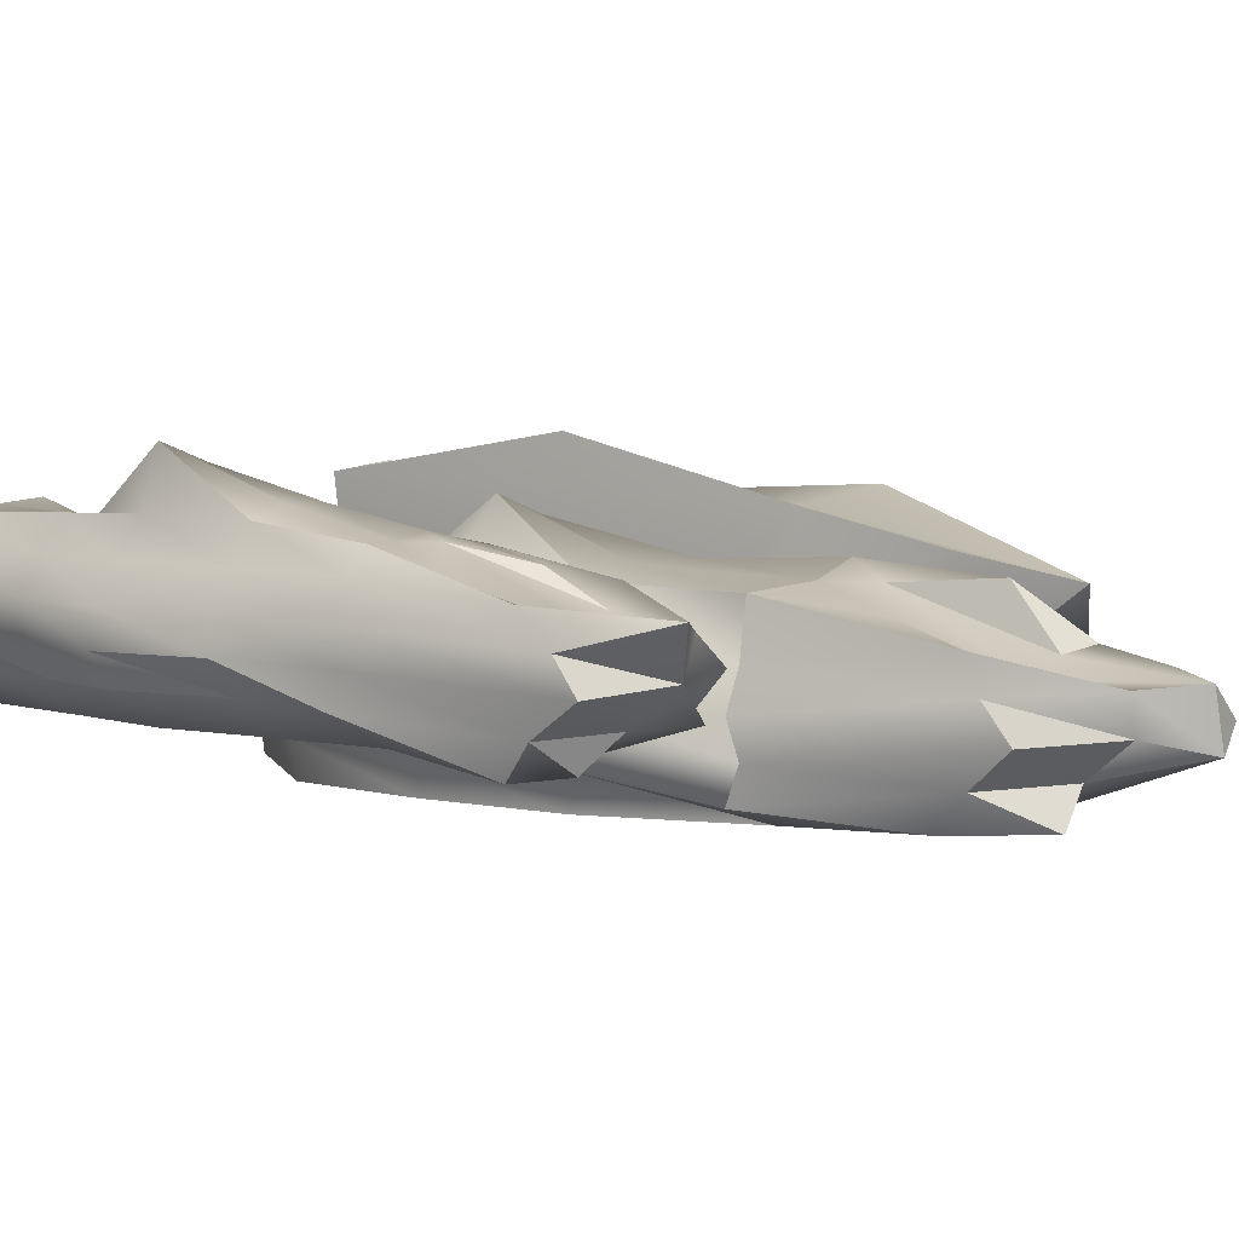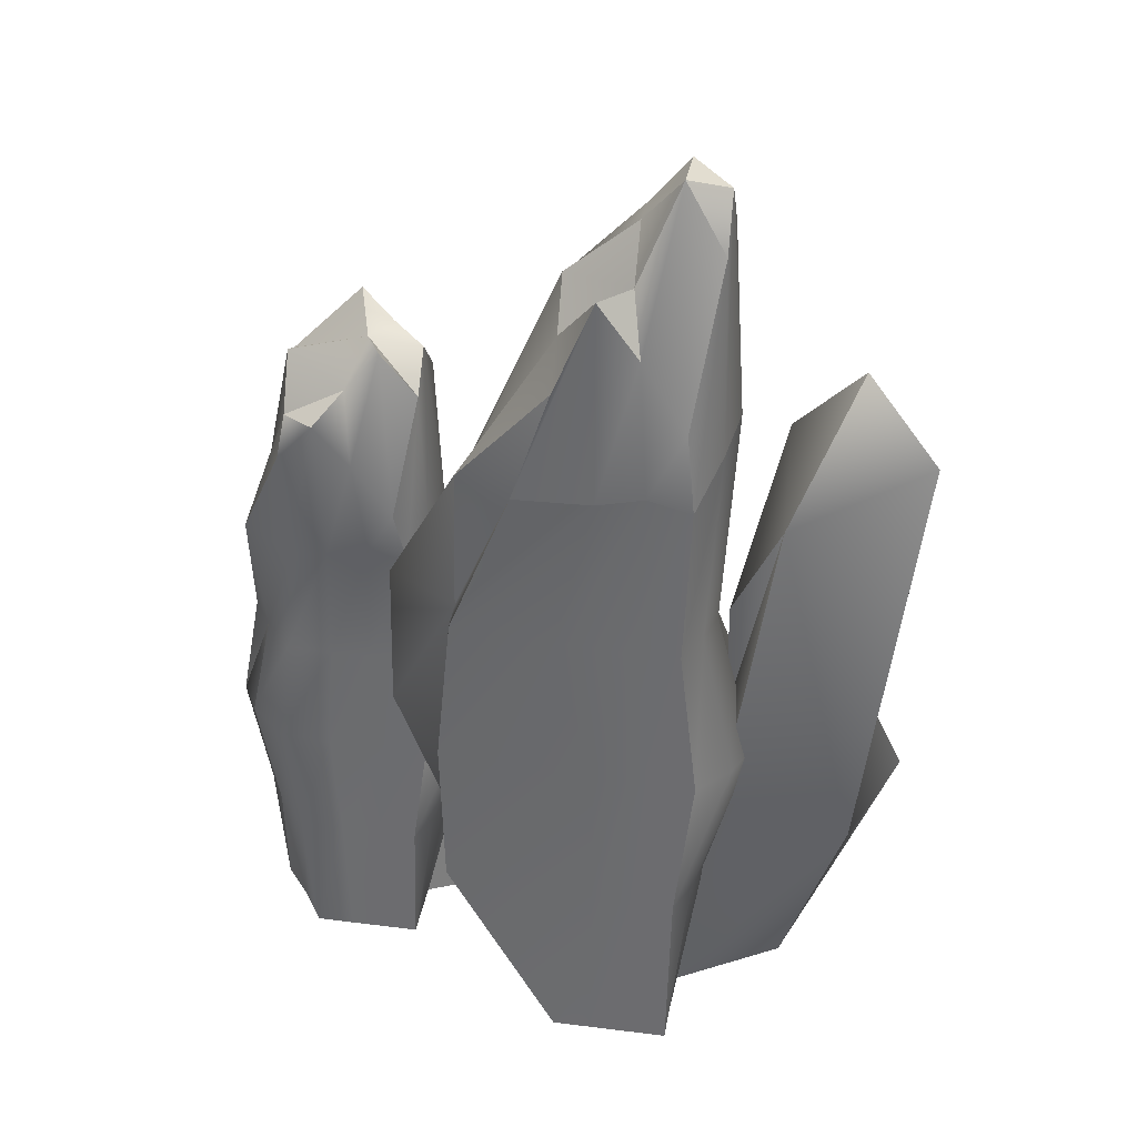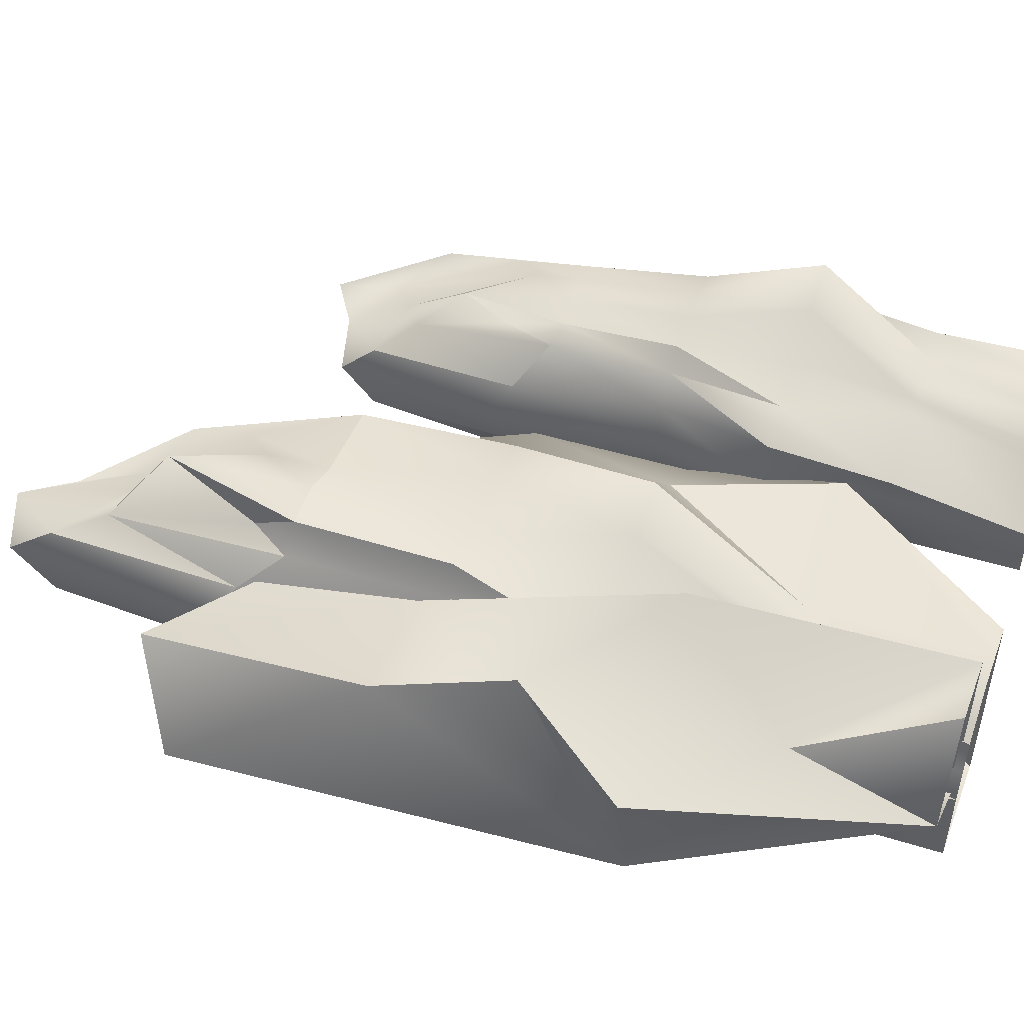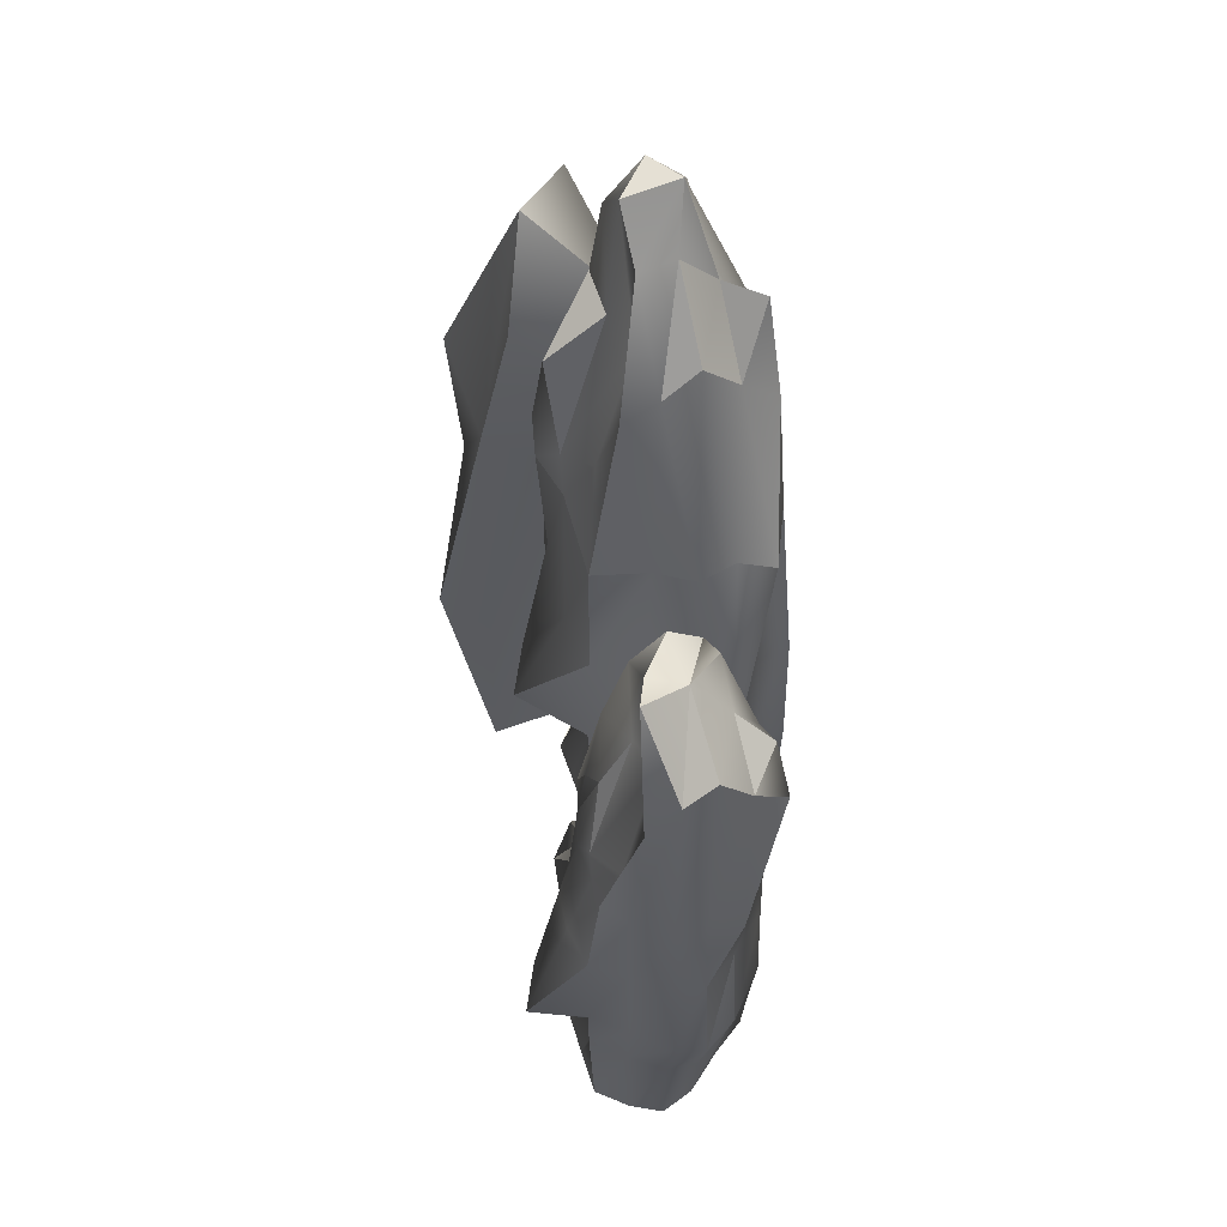
<metadata>
{"format":"obj","ext":"obj","renderer":"f3d","projection":"perspective","resolution":1024,"background":"white","views":[{"elev":4.1,"azim":133.6,"up":"+Z"},{"elev":34.8,"azim":-162.5,"up":"+Y"},{"elev":48.7,"azim":-69.7,"up":"+Z"},{"elev":63.9,"azim":78.4,"up":"+Y"}]}
</metadata>
<code>
g Box05
v -2.769 -9.784 53.12
v -13.49 -9.784 44.39
v -20.55 -9.784 40.81
v 28.62 293.8 41.68
v 29.75 319.6 33.74
v 9.598 330.8 24.33
v 13.23 278.5 50.87
v 29.75 319.6 33.74
v 26.78 324.6 19.35
v -2.774 356.5 21.87
v -2.774 356.5 21.87
v 26.78 324.6 19.35
v 23.14 333.8 5.057
v -4.814 357.2 7.347
v -4.814 357.2 7.347
v 23.14 333.8 5.057
v 20.61 315.7 -9.393
v -6.855 337.9 -7.173
v -4.814 357.2 7.347
v 20.61 315.7 -9.393
v 18.51 300.1 -23.9
v 2.768 338.2 -21.69
v 2.768 338.2 -21.69
v -6.855 337.9 -7.173
v 20.61 315.7 -9.393
v -6.035 329.9 30.66
v -6.035 329.9 30.66
v -2.769 313.4 53.12
v 13.23 278.5 50.87
v -18.51 375.4 24.08
v -21.57 376.9 2.3
v -18.51 375.4 24.08
v -6.855 337.9 -7.173
v -21.57 376.9 2.3
v -6.855 337.9 -7.173
v 2.768 338.2 -21.69
v -13.08 316.4 -19.47
v -13.08 316.4 -19.47
v -21.57 376.9 2.3
v -2.769 313.4 53.12
v -6.035 329.9 30.66
v -23.28 331.7 33.09
v -23.28 331.7 33.09
v -15.57 271.8 43.95
v -2.769 313.4 53.12
v -34.5 352.3 26.33
v -18.51 375.4 24.08
v -21.57 376.9 2.3
v -36.29 371.6 11.77
v -36.29 371.6 11.77
v -38.58 352.3 -2.714
v -36.29 371.6 11.77
v -21.57 376.9 2.3
v -30.32 288 -17.04
v 28.71 -9.784 48.69
v 26.67 -9.784 34.18
v 77.13 63.26 34.56
v 78 63.26 49.53
v 24.63 -9.784 19.66
v 73.77 63.26 19.42
v 22.59 -9.784 5.135
v 69.4 63.26 5.046
v 20.55 -9.784 -9.385
v 66.73 63.26 -9.385
v 18.51 -9.784 -23.9
v 64.69 63.26 -23.9
v 76.4 126.5 34.84
v 52.58 126.5 50.64
v 87.59 126.5 19.57
v 96.28 126.5 4.692
v 68.54 126.5 -9.4
v 66.39 126.5 -23.9
v 75.28 189.8 33.73
v 52.39 189.8 49.34
v 86.33 189.8 18.66
v 94.93 189.8 4.62
v 62.58 189.8 -9.474
v 59.9 189.8 -23.9
v 51.35 253.1 26.56
v 48.13 253.1 48.18
v 58.59 254 11.66
v 55.36 256.7 -2.481
v 58.73 254 -16.26
v 34.41 253.1 -23.92
v 34.41 253.1 -23.92
v 58.73 254 -16.26
v 62.58 189.8 -9.474
v 48.13 253.1 48.18
v 51.35 253.1 26.56
v 48.13 253.1 48.18
v 58.59 254 11.66
v 55.36 256.7 -2.481
v 23.14 333.8 5.057
v 58.73 254 -16.26
v 18.51 300.1 -23.9
v 18.51 -9.784 -23.9
v 2.768 -9.784 -21.69
v 2.768 63.26 -21.69
v 64.69 63.26 -23.9
v -12.97 -9.784 -19.48
v -13.54 63.26 -19.4
v -28.71 -9.784 -17.27
v -30.42 63.26 -17.03
v 2.29 126.5 -21.63
v 66.39 126.5 -23.9
v -18.69 126.5 -18.68
v -37.65 126.5 -16.01
v 18.02 189.8 -21.69
v 59.9 189.8 -23.9
v -13.54 189.8 -19.4
v -30.42 189.8 -17.03
v 2.665 255.2 -21.68
v -15.94 259.6 -19.06
v -33.22 255.2 -16.63
v 34.41 253.1 -23.92
v 2.665 255.2 -21.68
v 2.768 338.2 -21.69
v 18.51 300.1 -23.9
v -15.94 259.6 -19.06
v -33.22 255.2 -16.63
v -28.71 -9.784 -17.27
v -26.67 -9.784 -2.748
v -34.45 63.26 -1.655
v -30.42 63.26 -17.03
v -24.63 -9.784 11.77
v -35.58 63.26 13.31
v -22.59 -9.784 26.29
v -15.55 63.26 24.78
v -15.55 63.26 24.78
v -35.58 63.26 13.31
v -24.63 -9.784 11.77
v -20.55 -9.784 40.81
v -6.543 63.26 37.33
v -20.55 -9.784 40.81
v -13.49 -9.784 44.39
v -0.9202 63.26 40.33
v -6.543 63.26 37.33
v -48.45 126.5 0.3118
v -37.65 126.5 -16.01
v -52.89 126.5 15.66
v -49.7 126.5 40.8
v -49.7 126.5 40.8
v -34.63 126.5 50.95
v -34.63 126.5 50.95
v -8.893 126.5 52.11
v -35.05 189.8 -1.572
v -30.42 189.8 -17.03
v -36.87 189.8 13.49
v -30.71 189.8 26.91
v -21.1 189.8 39.37
v -21.1 189.8 39.37
v -15.7 189.8 53.34
v -15.7 189.8 53.34
v -40.02 271.6 -0.8728
v -33.22 255.2 -16.63
v -42.4 281.2 14.27
v -35.94 271.6 28.17
v -25.06 255.2 41.45
v -18.54 253.1 55.34
v -33.22 255.2 -16.63
v -40.02 271.6 -0.8728
v -38.58 352.3 -2.714
v -30.32 288 -17.04
v -42.4 281.2 14.27
v -36.29 371.6 11.77
v -35.94 271.6 28.17
v -34.5 352.3 26.33
v -25.06 255.2 41.45
v -23.28 331.7 33.09
v -35.94 271.6 28.17
v -15.57 271.8 43.95
v -25.06 255.2 41.45
v -2.769 -9.784 53.12
v 6.43 63.26 41.01
v 12.97 -9.784 50.91
v 19.51 63.26 42.29
v 28.71 -9.784 48.69
v 78 63.26 49.53
v 9.209 126.5 67.96
v 30.1 126.5 75.48
v 52.58 126.5 50.64
v 30.1 126.5 75.48
v 19.51 63.26 42.29
v -0.2005 189.8 54.64
v 31.06 189.8 54.14
v 52.39 189.8 49.34
v -1.994 253.1 57.3
v -18.54 253.1 55.34
v 15.28 253.1 50.58
v 48.13 253.1 48.18
v -18.54 253.1 55.34
v -1.994 253.1 57.3
v -2.769 313.4 53.12
v -15.57 271.8 43.95
v -18.54 253.1 55.34
v 15.28 253.1 50.58
v 117.5 -7.356 73.35
v 107.3 -7.356 65.42
v 100.8 -7.356 62.17
v 145.5 220.9 56.59
v 146.5 253.8 49.37
v 128.2 268.9 40.82
v 131.5 209.4 64.94
v 146.5 253.8 49.37
v 143.9 265.4 36.29
v 117 292.2 44.94
v 117 292.2 44.94
v 143.9 265.4 36.29
v 140.5 272.4 23.29
v 108 281.9 26.38
v 108 281.9 26.38
v 117 292.2 44.94
v 143.9 265.4 36.29
v 140.5 272.4 23.29
v 138.2 250.8 10.16
v 113.3 264.9 12.18
v 136.3 239.1 -3.035
v 122 254.3 -1.024
v 122 254.3 -1.024
v 113.3 264.9 12.18
v 138.2 250.8 10.16
v 114 258.9 46.57
v 114 258.9 46.57
v 117 235.6 58.69
v 131.5 209.4 64.94
v 102.7 282.3 40.59
v 108 281.9 26.38
v 102.7 282.3 40.59
v 117 292.2 44.94
v 98.97 282.3 14.19
v 107.6 237.9 1.001
v 117 235.6 58.69
v 97.92 249.4 53.94
v 104.3 213.8 60.95
v 88.15 264.9 42.63
v 86.51 279.4 29.4
v 86.51 279.4 29.4
v 108 281.9 26.38
v 98.97 282.3 14.19
v 84.44 264.9 16.23
v 84.44 264.9 16.23
v 91.94 216.5 3.204
v 84.44 264.9 16.23
v 154.3 -7.356 69.33
v 163.2 -7.356 56.13
v 158.2 47.57 56.49
v 149.5 47.57 70.09
v 168.3 -7.356 42.93
v 166.4 47.57 42.72
v 162 -7.356 29.73
v 166.3 47.57 29.65
v 162 -7.356 29.73
v 148.4 -7.356 16.53
v 156.7 47.57 16.53
v 156.7 47.57 16.53
v 137.1 -7.356 3.333
v 142.1 47.57 3.333
v 162.5 95.13 56.74
v 153.6 95.13 71.1
v 173.4 95.13 42.86
v 175.5 95.13 29.33
v 165.9 95.13 16.52
v 147.6 95.13 3.333
v 165.9 95.13 16.52
v 156.6 142.7 55.73
v 149.2 142.7 69.92
v 165.9 142.7 42.03
v 166.3 142.7 29.26
v 155.6 142.7 16.45
v 155.6 142.7 16.45
v 166.3 142.7 29.26
v 175.5 95.13 29.33
v 141.4 142.7 3.333
v 153 190.3 55
v 144.4 190.3 64.18
v 162 191 41.45
v 159.8 193 28.6
v 162 191 16.07
v 162 191 16.07
v 136.7 190.3 3.319
v 144.4 190.3 64.18
v 140.5 272.4 23.29
v 138.2 250.8 10.16
v 136.3 239.1 -3.035
v 122.1 -7.356 5.344
v 123.4 47.57 5.344
v 107.7 -7.356 7.355
v 107.2 47.57 7.429
v 93.41 -7.356 9.366
v 91.85 47.57 9.585
v 126.7 95.13 5.406
v 102.5 95.13 8.086
v 85.28 95.13 10.51
v 123 142.7 5.344
v 107.2 142.7 7.429
v 91.85 142.7 9.585
v 121.9 191.9 5.358
v 105 195.2 7.735
v 89.3 191.9 9.943
v 93.41 -7.356 9.366
v 95.26 -7.356 22.57
v 88.19 47.57 23.56
v 91.85 47.57 9.585
v 97.12 -7.356 35.77
v 87.16 47.57 37.17
v 97.12 -7.356 35.77
v 76.67 -7.356 48.97
v 85.77 47.57 47.59
v 85.77 47.57 47.59
v 76.67 -7.356 48.97
v 100.8 -7.356 62.17
v 113.6 47.57 59
v 85.77 47.57 47.59
v 107.3 -7.356 65.42
v 118.8 47.57 61.73
v 75.47 95.13 25.35
v 85.28 95.13 10.51
v 71.43 95.13 39.3
v 74.32 95.13 62.16
v 88.03 95.13 71.38
v 74.32 95.13 62.16
v 111.4 95.13 72.44
v 87.65 142.7 23.64
v 91.85 142.7 9.585
v 85.98 142.7 37.33
v 91.59 142.7 49.53
v 100.3 142.7 60.86
v 100.3 142.7 60.86
v 108 142.7 68.59
v 108 142.7 68.59
v 88.03 95.13 71.38
v 83.13 204.2 17.9
v 89.3 191.9 9.943
v 80.96 211.4 31.67
v 86.84 204.2 44.3
v 96.72 191.9 62.74
v 108 190.3 64.89
v 91.94 216.5 3.204
v 86.51 279.4 29.4
v 88.15 264.9 42.63
v 86.84 204.2 44.3
v 96.72 191.9 62.74
v 104.3 213.8 60.95
v 117.5 -7.356 73.35
v 126.4 47.57 62.34
v 136.5 -7.356 71.34
v 141 47.57 63.51
v 154.3 -7.356 69.33
v 149.5 47.57 70.09
v 127.9 95.13 86.85
v 146.9 95.13 93.69
v 153.6 95.13 71.1
v 146.9 95.13 93.69
v 141 47.57 63.51
v 119.3 142.7 74.74
v 133.9 142.7 74.28
v 149.2 142.7 69.92
v 120.6 190.3 67.35
v 108 190.3 64.89
v 134.3 190.3 64.82
v 117 235.6 58.69
v -40.87 142.7 18.39
v -49.85 190.3 70.81
v -14.24 -7.356 79.91
v -96.1 190.3 77.31
v -114.3 264.9 24.53
v -94.35 95.13 12.45
v -23.51 -7.356 13.91
v -14.24 -7.356 79.91
v -32.76 95.13 95.62
v -60.96 47.57 63.67
v -94.35 95.13 12.45
v -62.42 239.1 5.271
v -23.51 -7.356 13.91
v -74.4 142.7 75.49
v -105.3 95.13 64.1
v -32.76 95.13 95.62
v -81.77 287.6 46.88
v -96.1 190.3 77.31
v -49.85 190.3 70.81
v -62.42 239.1 5.271
v -81.77 287.6 46.88
v -52.21 253.8 57.68
v -114.3 264.9 24.53
v -62.73 -7.356 46.34
v -74.4 142.7 75.49
v -105.3 95.13 64.1
v -62.73 -7.356 46.34
v -81.77 287.6 46.88
v -81.77 287.6 46.88
v -40.21 191 18.01
v -62.73 -7.356 46.34
v -42.85 -7.356 83.93
v -60.96 47.57 63.67
v -42.85 -7.356 83.93
v -40.21 191 18.01
v -40.87 142.7 18.39
v -52.21 253.8 57.68
f 3 1 2
f 57 55 56
f 55 57 58
f 60 56 59
f 56 60 57
f 62 59 61
f 59 62 60
f 64 61 63
f 61 64 62
f 66 63 65
f 63 66 64
f 67 58 57
f 58 67 68
f 69 57 60
f 57 69 67
f 70 60 62
f 60 70 69
f 71 62 64
f 62 71 70
f 72 64 66
f 64 72 71
f 73 68 67
f 68 73 74
f 75 67 69
f 67 75 73
f 76 69 70
f 69 76 75
f 77 70 71
f 70 77 76
f 78 71 72
f 71 78 77
f 79 74 73
f 74 79 80
f 81 73 75
f 73 81 79
f 82 75 76
f 75 82 81
f 83 76 77
f 76 83 82
f 84 77 78
f 87 85 86
f 95 86 85
f 98 96 97
f 96 98 99
f 101 97 100
f 97 101 98
f 103 100 102
f 100 103 101
f 104 99 98
f 99 104 105
f 106 98 101
f 98 106 104
f 107 101 103
f 101 107 106
f 108 105 104
f 105 108 109
f 110 104 106
f 104 110 108
f 111 106 107
f 106 111 110
f 112 109 108
f 109 112 85
f 113 108 110
f 108 113 112
f 114 110 111
f 110 114 113
f 123 121 122
f 121 123 124
f 126 122 125
f 122 126 123
f 128 125 127
f 131 129 130
f 133 127 132
f 127 133 128
f 136 134 135
f 134 136 137
f 138 124 123
f 124 138 139
f 140 123 126
f 123 140 138
f 141 130 129
f 126 142 140
f 143 128 133
f 129 144 141
f 145 137 136
f 137 145 144
f 146 139 138
f 139 146 147
f 148 138 140
f 138 148 146
f 149 140 142
f 140 149 148
f 150 141 144
f 142 151 149
f 152 144 145
f 143 153 151
f 154 147 146
f 147 154 155
f 156 146 148
f 146 156 154
f 157 148 149
f 148 157 156
f 158 149 151
f 149 158 157
f 159 151 153
f 151 159 158
f 171 158 159
f 174 135 173
f 135 174 136
f 176 173 175
f 173 176 174
f 178 175 177
f 175 178 176
f 179 136 174
f 136 179 145
f 180 174 176
f 174 180 179
f 181 176 178
f 183 68 182
f 184 145 179
f 145 184 152
f 185 179 180
f 179 185 184
f 74 182 68
f 180 186 185
f 187 152 184
f 152 187 188
f 189 184 185
f 184 189 187
f 190 185 186
f 185 190 189
f 364 362 363
f 367 365 366
f 362 364 368
f 371 369 370
f 374 372 373
f 371 375 376
f 363 377 364
f 380 378 379
f 383 381 382
f 384 373 372
f 372 374 385
f 370 380 375
f 371 370 375
f 387 386 367
f 387 367 388
f 384 389 373
f 390 366 365
f 391 381 383
f 381 362 368
f 376 392 371
f 394 388 393
f 395 369 371
f 375 380 379
f 365 367 386
f 391 363 362
f 397 373 396
f 383 363 391
f 398 378 380
f 6 4 5
f 4 6 7
f 10 8 9
f 5 11 6
f 14 12 13
f 9 15 10
f 18 16 17
f 16 18 19
f 22 20 21
f 25 23 24
f 26 7 6
f 29 27 28
f 30 6 11
f 6 30 26
f 31 10 15
f 10 31 32
f 34 15 33
f 37 35 36
f 18 38 39
f 42 40 41
f 45 43 44
f 46 26 30
f 26 46 43
f 49 47 48
f 30 50 46
f 53 51 52
f 54 39 38
f 39 54 51
f 8 88 89
f 90 5 4
f 9 89 91
f 89 9 8
f 93 91 92
f 91 93 9
f 20 92 94
f 92 20 93
f 94 21 20
f 117 115 116
f 115 117 118
f 38 116 119
f 116 38 117
f 54 119 120
f 119 54 38
f 162 160 161
f 160 162 163
f 165 161 164
f 161 165 162
f 167 164 166
f 164 167 165
f 169 166 168
f 170 43 46
f 172 44 43
f 45 191 192
f 195 193 194
f 7 192 196
f 192 7 45
f 4 196 90
f 196 4 7
f 199 197 198
f 202 200 201
f 200 202 203
f 206 204 205
f 201 207 202
f 210 208 209
f 213 211 212
f 216 214 215
f 214 216 211
f 218 215 217
f 221 219 220
f 222 203 202
f 225 223 224
f 226 202 207
f 202 226 222
f 229 227 228
f 230 211 216
f 231 216 218
f 216 231 230
f 233 232 222
f 232 233 234
f 235 222 226
f 222 235 233
f 236 228 227
f 226 237 235
f 240 238 239
f 227 241 236
f 242 230 231
f 230 242 243
f 246 244 245
f 244 246 247
f 249 245 248
f 245 249 246
f 251 248 250
f 248 251 249
f 254 252 253
f 250 255 251
f 257 253 256
f 253 257 254
f 258 247 246
f 247 258 259
f 260 246 249
f 246 260 258
f 261 249 251
f 249 261 260
f 262 251 255
f 251 262 261
f 263 254 257
f 254 263 264
f 265 259 258
f 259 265 266
f 267 258 260
f 258 267 265
f 268 260 261
f 260 268 267
f 269 261 262
f 272 270 271
f 273 264 263
f 264 273 270
f 274 266 265
f 266 274 275
f 276 265 267
f 265 276 274
f 277 267 268
f 267 277 276
f 278 271 270
f 268 279 277
f 280 270 273
f 270 280 278
f 204 275 274
f 281 201 200
f 205 274 276
f 274 205 204
f 282 276 277
f 276 282 205
f 283 277 279
f 277 283 282
f 217 278 280
f 279 284 283
f 286 256 285
f 256 286 257
f 288 285 287
f 285 288 286
f 290 287 289
f 287 290 288
f 291 257 286
f 257 291 263
f 292 286 288
f 286 292 291
f 293 288 290
f 288 293 292
f 294 263 291
f 263 294 273
f 295 291 292
f 291 295 294
f 296 292 293
f 292 296 295
f 297 273 294
f 273 297 280
f 298 294 295
f 294 298 297
f 299 295 296
f 295 299 298
f 218 280 297
f 280 218 217
f 231 297 298
f 297 231 218
f 242 298 299
f 298 242 231
f 302 300 301
f 300 302 303
f 305 301 304
f 301 305 302
f 308 306 307
f 304 309 305
f 312 310 311
f 310 312 313
f 315 311 314
f 311 315 312
f 316 303 302
f 303 316 317
f 318 302 305
f 302 318 316
f 319 305 309
f 305 319 318
f 320 313 312
f 313 320 321
f 322 312 315
f 312 322 320
f 323 317 316
f 317 323 324
f 325 316 318
f 316 325 323
f 326 318 319
f 318 326 325
f 327 321 320
f 319 328 326
f 329 320 322
f 331 330 328
f 332 324 323
f 324 332 333
f 334 323 325
f 323 334 332
f 335 325 326
f 325 335 334
f 336 326 328
f 326 336 335
f 337 328 330
f 328 337 336
f 240 333 332
f 333 240 338
f 339 332 334
f 332 339 240
f 340 334 335
f 334 340 339
f 233 341 342
f 341 233 235
f 343 336 337
f 342 234 233
f 345 314 344
f 314 345 315
f 347 344 346
f 344 347 345
f 349 346 348
f 346 349 347
f 350 315 345
f 315 350 322
f 351 345 347
f 345 351 350
f 352 347 349
f 354 259 353
f 355 322 350
f 322 355 329
f 356 350 351
f 350 356 355
f 266 353 259
f 351 357 356
f 358 329 355
f 329 358 359
f 360 355 356
f 355 360 358
f 281 356 357
f 356 281 360
f 232 359 358
f 337 361 343
f 203 358 360
f 358 203 232
f 200 360 281
f 360 200 203

</code>
